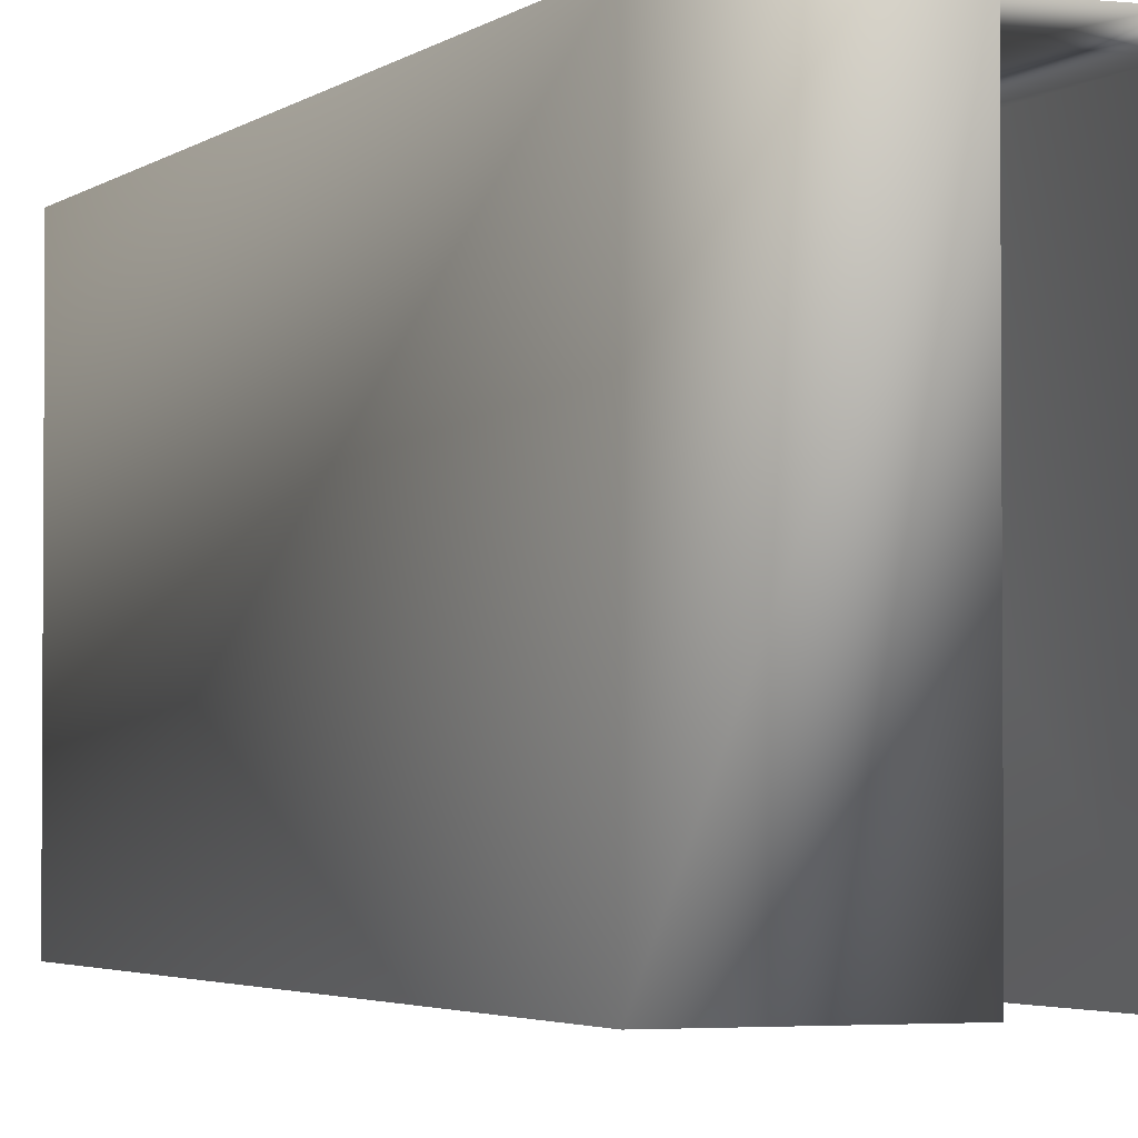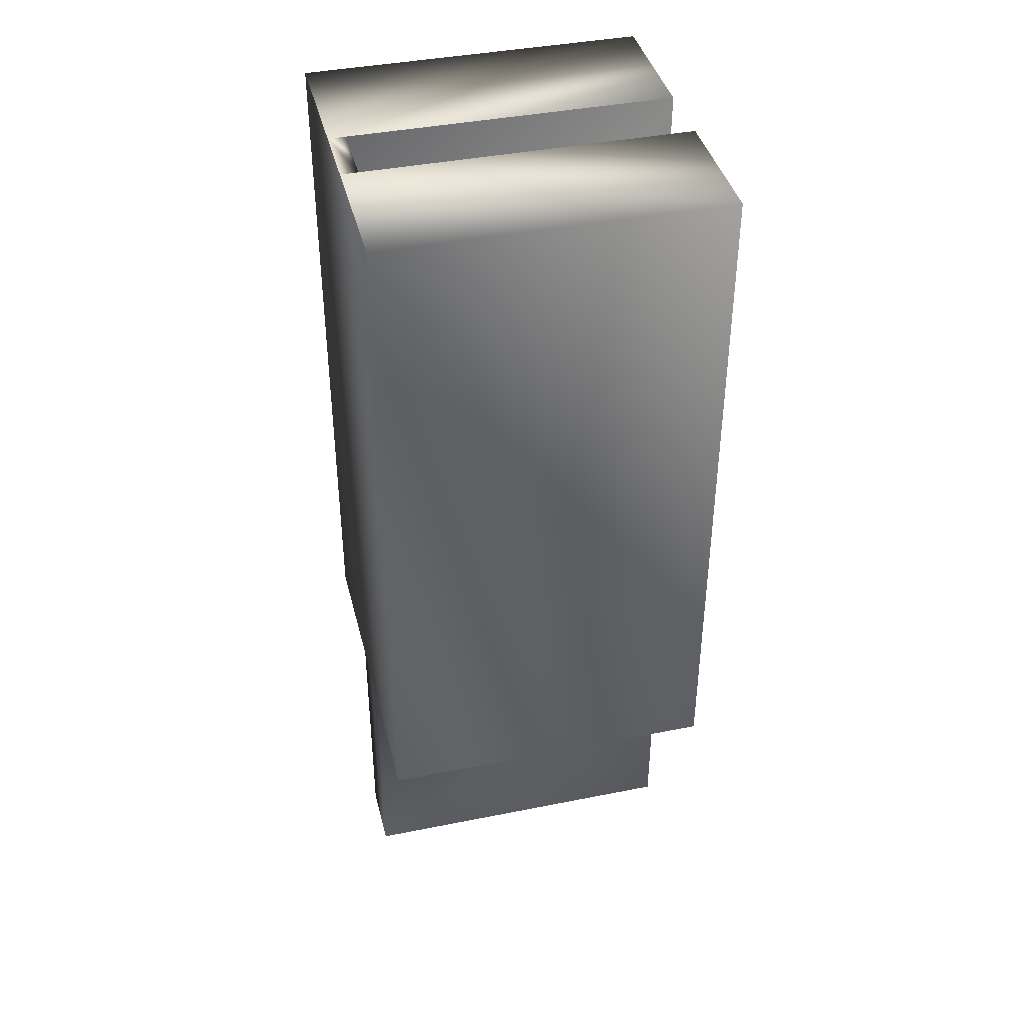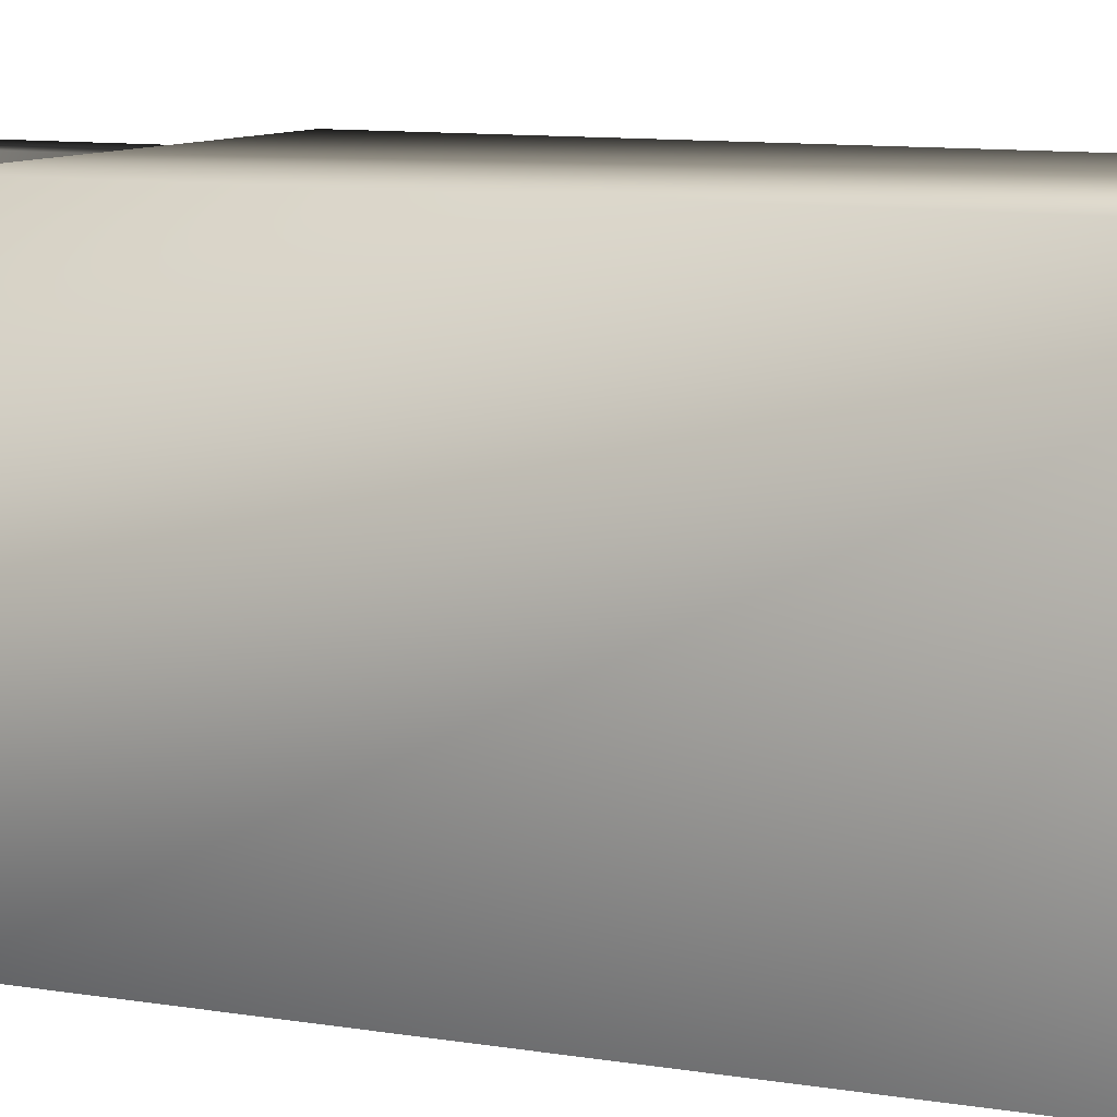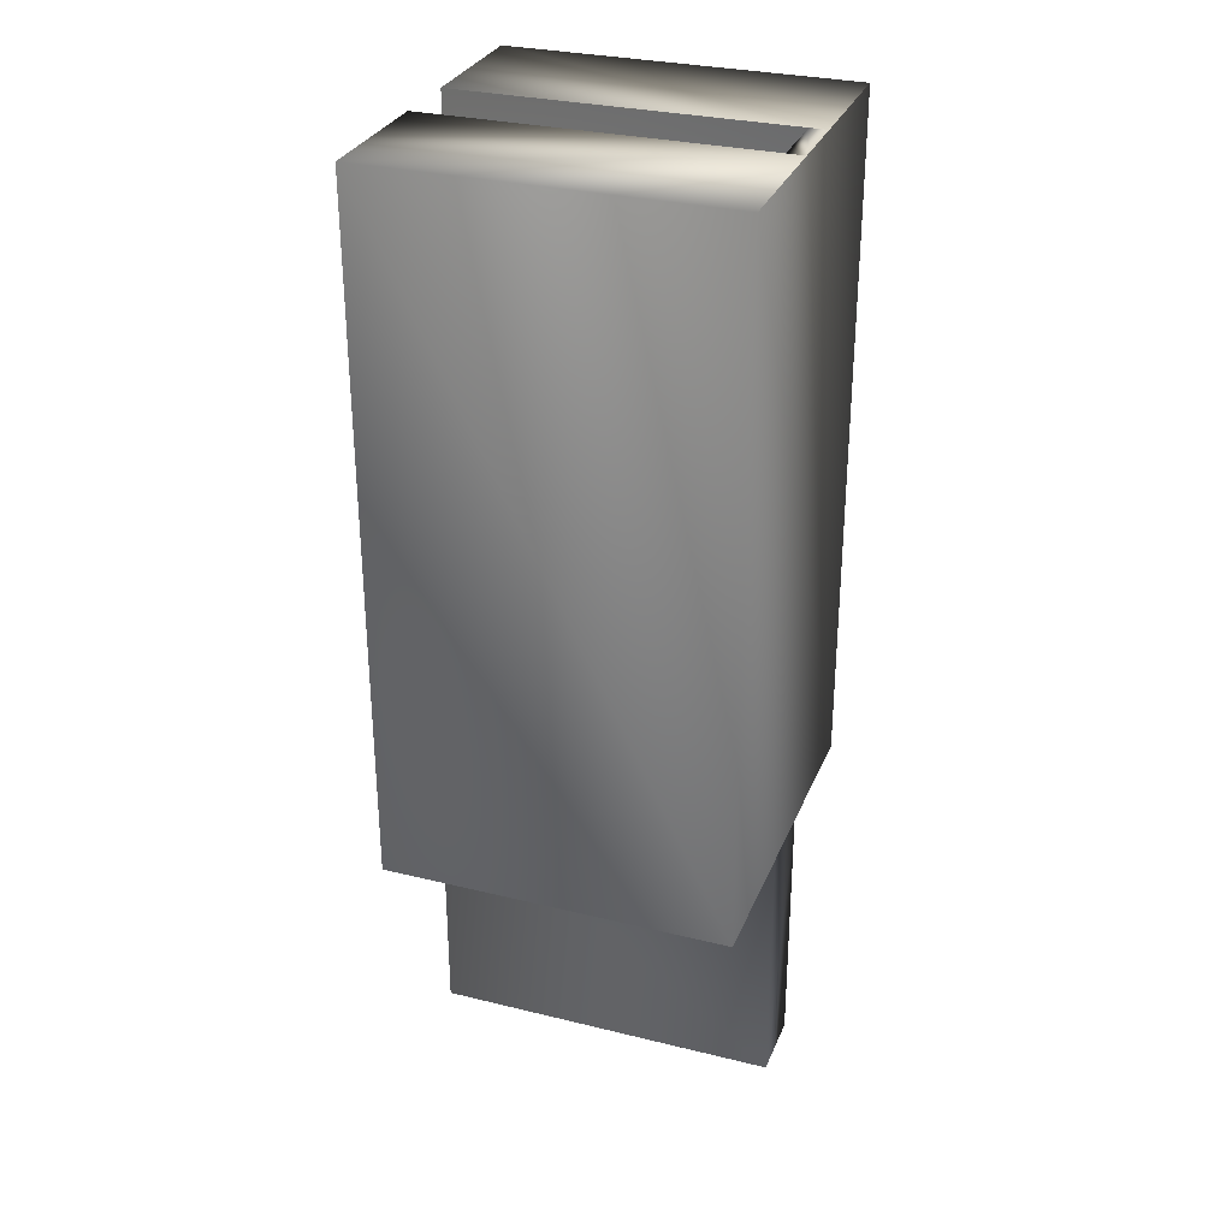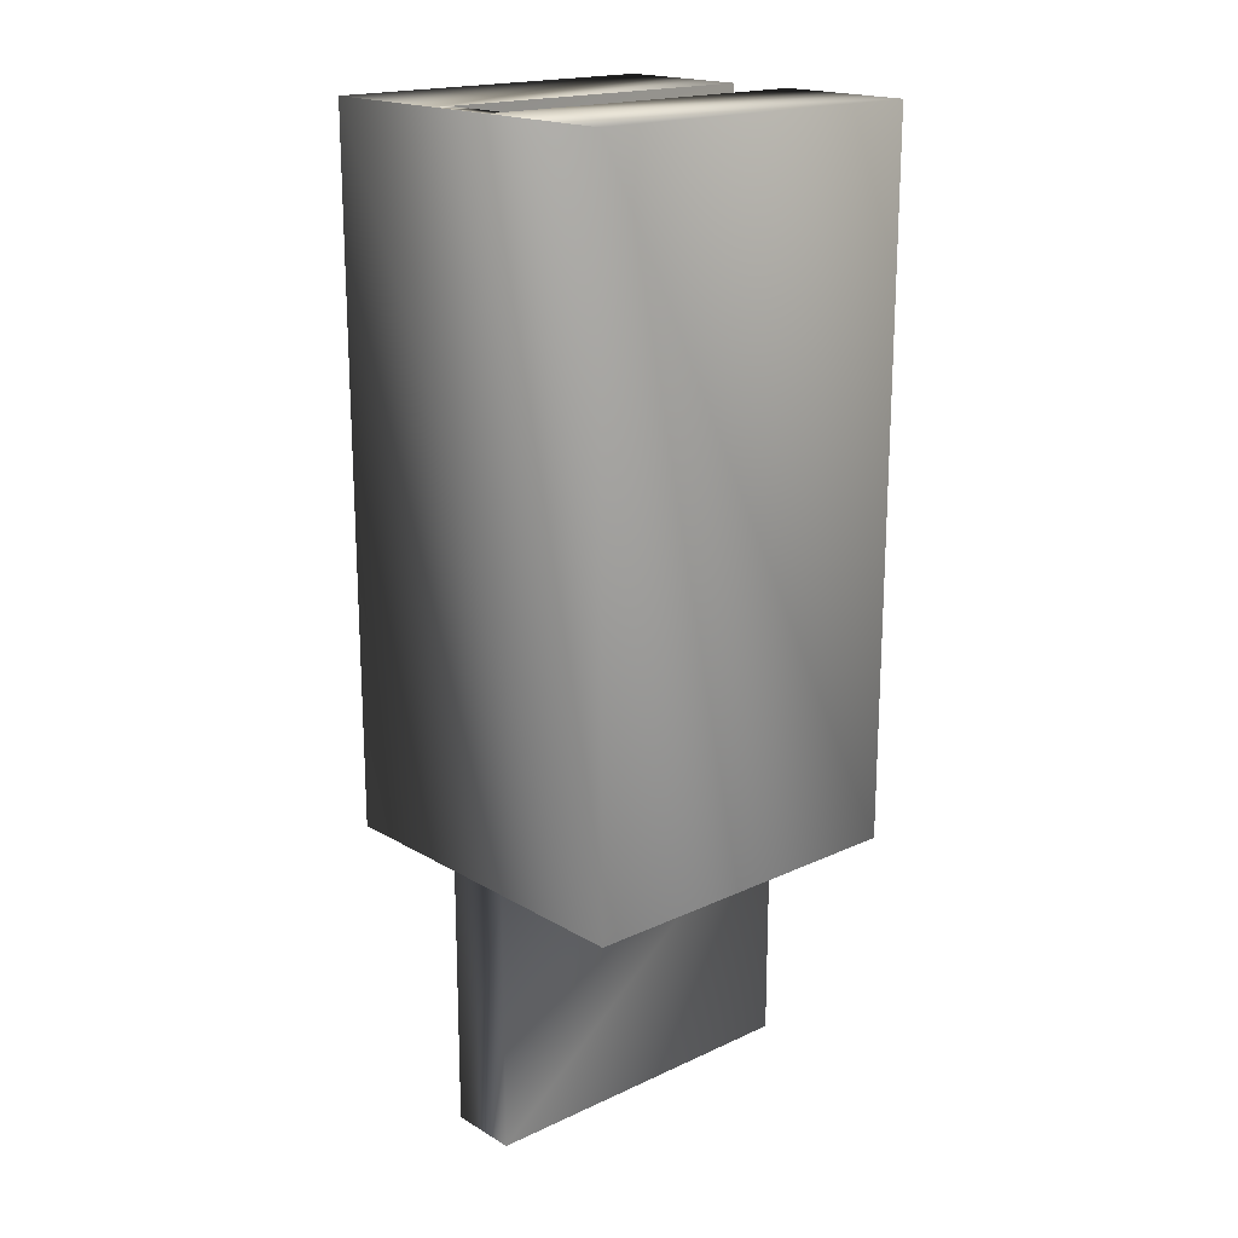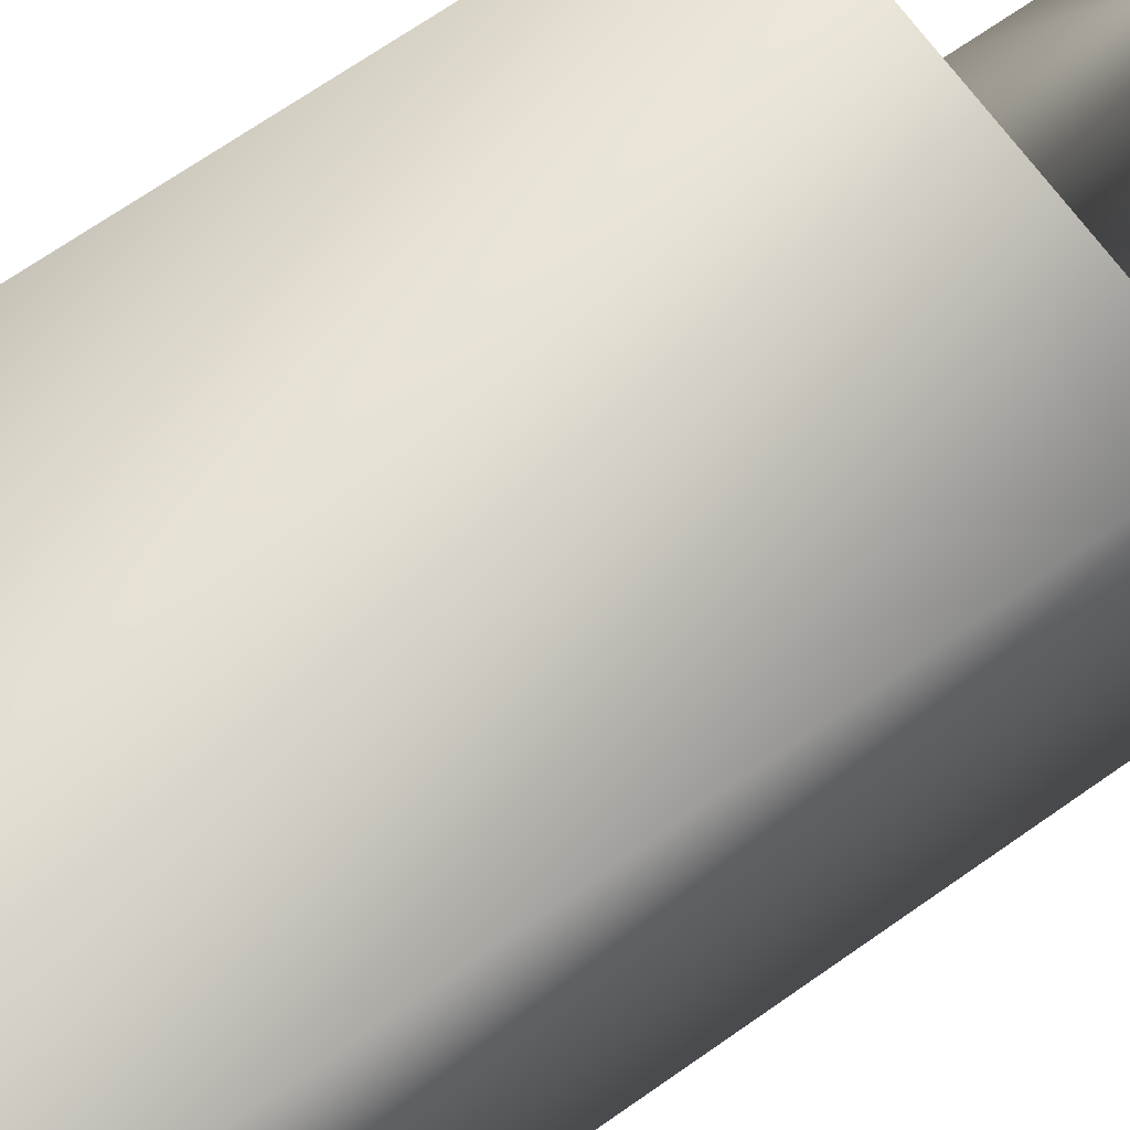
<metadata>
{"format":"obj","ext":"obj","renderer":"f3d","projection":"perspective","resolution":1024,"background":"white","views":[{"elev":-2.7,"azim":-21.9,"up":"+Y"},{"elev":40.5,"azim":-103.8,"up":"+Z"},{"elev":8.6,"azim":-63.6,"up":"+Y"},{"elev":30.3,"azim":109.6,"up":"+Z"},{"elev":18.5,"azim":-131.7,"up":"+Z"},{"elev":67.0,"azim":54.5,"up":"+Y"}]}
</metadata>
<code>
v -0.01 -0.01 -0.02
v -0.01 -0.01 0.02
v 0.01 -0.01 0.02
v 0.01 -0.01 -0.02
v -0.01 0.01 -0.02
v -0.01 0.01 0.02
v 0.01 0.01 0.02
v 0.01 0.01 -0.02
v -0.002 -0.01 0.02
v -0.002 -0.01 0
v 0.002 -0.01 0.02
v 0.002 -0.01 0
v -0.002 0.009 0.02
v -0.002 0.009 0
v 0.002 0.009 0.02
v 0.002 0.009 0
v -0.002 -0.01 -0.02
v -0.002 -0.01 -0.035
v 0.002 -0.01 -0.02
v 0.002 -0.01 -0.035
v -0.002 0.01 -0.02
v -0.002 0.01 -0.035
v 0.002 0.01 -0.02
v 0.002 0.01 -0.035
v -0.002 0.01 0.02
v 0.002 0.01 0.02
f 2 1 9
f 9 1 17
f 4 3 19
f 19 3 11
f 12 10 20
f 20 10 18
f 6 7 5
f 8 5 7
f 23 24 21
f 24 22 21
f 15 13 16
f 16 13 14
f 5 1 6
f 6 1 2
f 7 3 8
f 8 3 4
f 18 17 22
f 22 17 21
f 23 19 24
f 24 19 20
f 13 9 14
f 14 9 10
f 12 11 16
f 16 11 15
f 6 2 25
f 25 2 9
f 11 3 26
f 26 3 7
f 25 13 26
f 26 13 15
f 17 1 21
f 21 1 5
f 8 4 23
f 23 4 19
f 14 10 16
f 16 10 12
f 20 18 24
f 24 18 22

</code>
